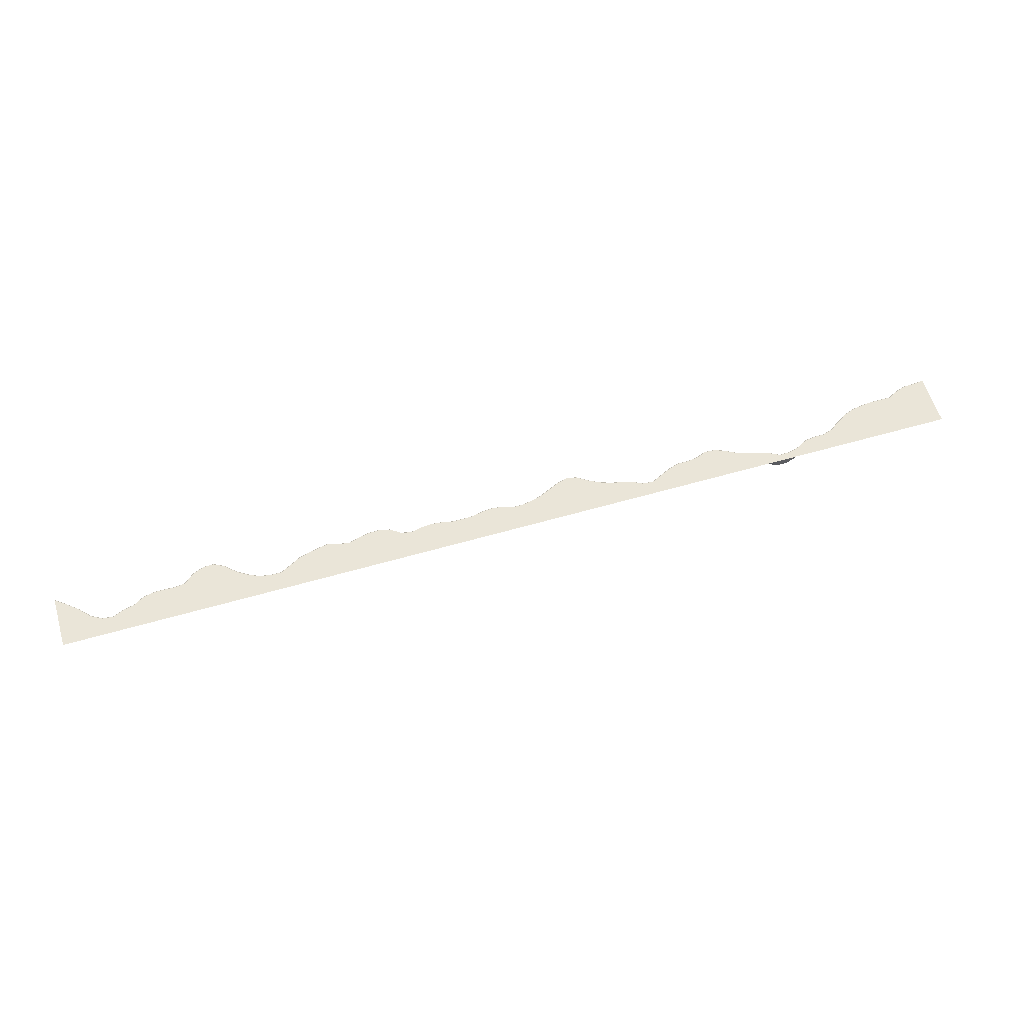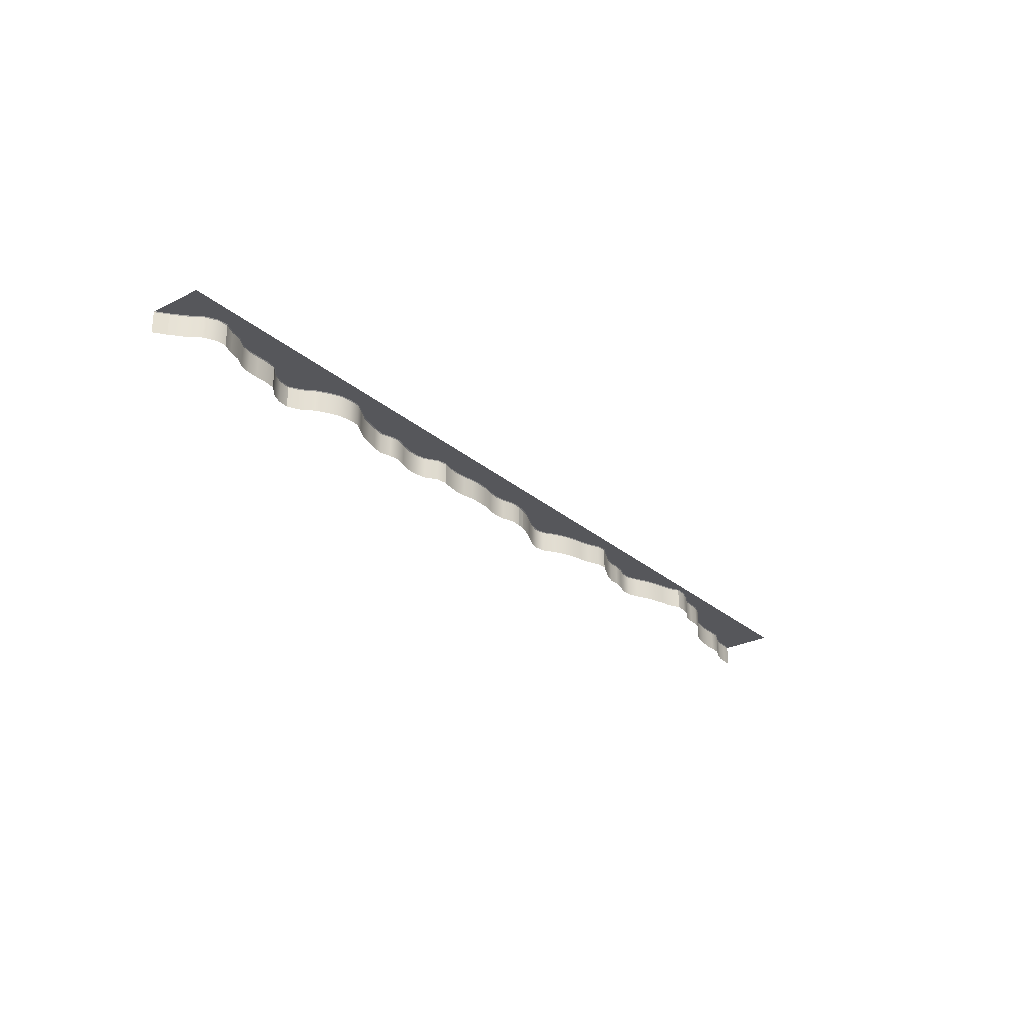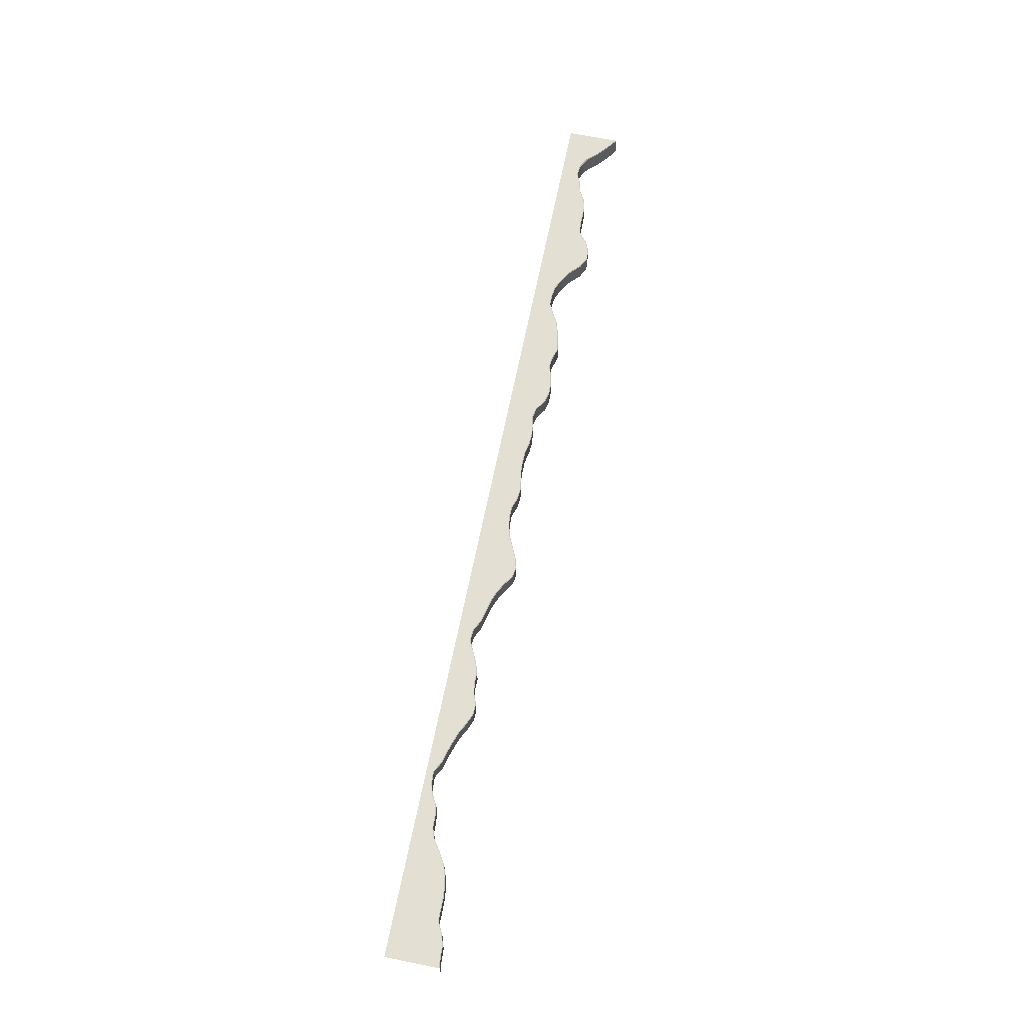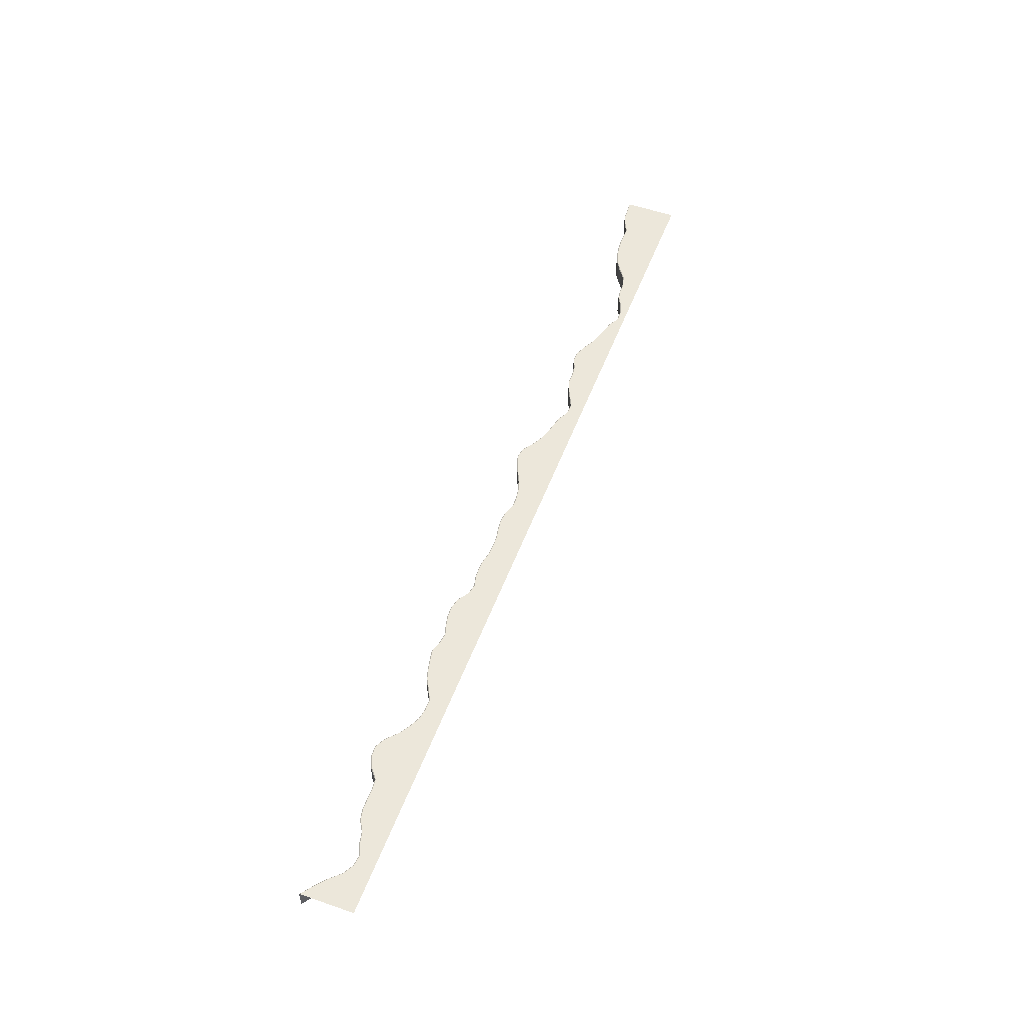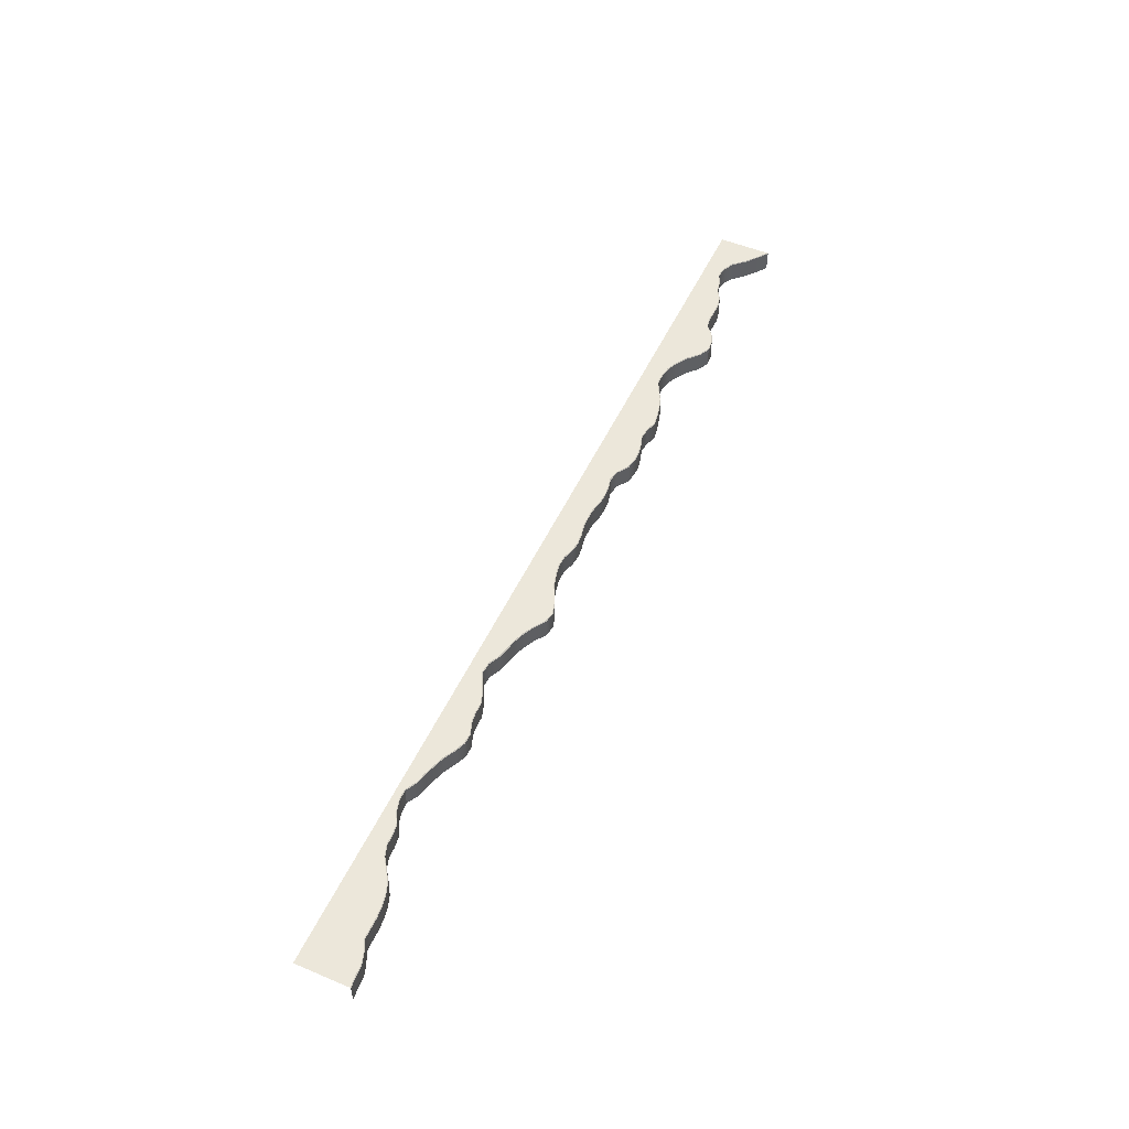
<metadata>
{"format":"obj","ext":"obj","renderer":"f3d","projection":"perspective","resolution":1024,"background":"white","views":[{"elev":59.0,"azim":-16.6,"up":"+Z"},{"elev":-27.3,"azim":-52.3,"up":"+Z"},{"elev":66.5,"azim":101.4,"up":"+Z"},{"elev":53.0,"azim":-69.6,"up":"+Z"},{"elev":51.6,"azim":114.4,"up":"+Z"}]}
</metadata>
<code>
g default
v -4300 -246.6 100
v -4300 172.5 -100
v -4200 -246.6 100
v -4200 89.54 -100
v -4100 -246.6 100
v -4100 -17.42 -100
v -4000 -246.6 100
v -4000 -71.8 -100
v -3900 -246.6 100
v -3900 -80.54 -100
v -3800 -246.6 100
v -3800 -36.12 -100
v -3700 -246.6 100
v -3700 -15.82 -100
v -3600 -246.6 100
v -3600 43.31 -100
v -3500 -246.6 100
v -3500 65.24 -100
v -3400 -246.6 100
v -3400 66.03 -100
v -3300 -246.6 100
v -3300 63.74 -100
v -3200 -246.6 100
v -3200 75.23 -100
v -3100 -246.6 100
v -3100 157 -100
v -3000 -246.6 100
v -3000 197.1 -100
v -2900 -246.6 100
v -2900 204.2 -100
v -2800 -246.6 100
v -2800 154.5 -100
v -2700 -246.6 100
v -2700 59.51 -100
v -2600 -246.6 100
v -2600 -3.284 -100
v -2500 -246.6 100
v -2500 -49.31 -100
v -2400 -246.6 100
v -2400 -65.33 -100
v -2300 -246.6 100
v -2300 -67.06 -100
v -2200 -246.6 100
v -2200 -15.55 -100
v -2100 -246.6 100
v -2100 39.64 -100
v -2000 -246.6 100
v -2000 68.34 -100
v -1900 -246.6 100
v -1900 90.97 -100
v -1800 -246.6 100
v -1800 108.6 -100
v -1700 -246.6 100
v -1700 76.75 -100
v -1600 -246.6 100
v -1600 63.59 -100
v -1500 -246.6 100
v -1500 93.93 -100
v -1400 -246.6 100
v -1400 115.3 -100
v -1300 -246.6 100
v -1300 116.9 -100
v -1200 -246.6 100
v -1200 95.24 -100
v -1100 -246.6 100
v -1100 26.62 -100
v -1000 -246.6 100
v -1000 8.41 -100
v -900 -246.6 100
v -900 30.07 -100
v -800 -246.6 100
v -800 37.66 -100
v -700 -246.6 100
v -700 31.33 -100
v -600 -246.6 100
v -600 9.559 -100
v -500 -246.6 100
v -500 7.373 -100
v -400 -246.6 100
v -400 10.92 -100
v -300 -246.6 100
v -300 31.84 -100
v -200 -246.6 100
v -200 43.51 -100
v -100 -246.6 100
v -100 32.34 -100
v 0 -246.6 100
v 0 -1.608 -100
v 100 -246.6 100
v 200 -246.6 100
v 300 -246.6 100
v 300 42.73 -100
v 400 -246.6 100
v 400 89.42 -100
v 500 -246.6 100
v 500 135.3 -100
v 600 -246.6 100
v 600 163.3 -100
v 700 -246.6 100
v 700 146.9 -100
v 800 -246.6 100
v 800 78.3 -100
v 900 -246.6 100
v 900 26.82 -100
v 1000 -246.6 100
v 1000 -8.41 -100
v 1100 -246.6 100
v 1100 -30.77 -100
v 1200 -246.6 100
v 1200 -55.37 -100
v 1300 -246.6 100
v 1300 -105.9 -100
v 1400 -246.6 100
v 1400 -113.9 -100
v 1500 -246.6 100
v 1500 -66.11 -100
v 1600 -246.6 100
v 1600 -19.39 -100
v 1700 -246.6 100
v 1700 12.97 -100
v 1800 -246.6 100
v 1800 11.57 -100
v 1900 -246.6 100
v 1900 26.19 -100
v 2000 -246.6 100
v 2000 64.39 -100
v 2100 -246.6 100
v 2100 61.44 -100
v 2200 -246.6 100
v 2200 21.36 -100
v 2300 -246.6 100
v 2300 -32.11 -100
v 2400 -246.6 100
v 2400 -66.48 -100
v 2500 -246.6 100
v 2500 -98.56 -100
v 2600 -246.6 100
v 2600 -122.6 -100
v 2700 -246.6 100
v 2700 -177.9 -100
v 2800 -246.6 100
v 2800 -174.2 -100
v 2900 -246.6 100
v 2900 -146.6 -100
v 3000 -246.6 100
v 3000 -91.18 -100
v 3100 -246.6 100
v 3100 -76.41 -100
v 3200 -246.6 100
v 3200 -74.56 -100
v 3300 -246.6 100
v 3300 -43.18 -100
v 3400 -246.6 100
v 3400 26.97 -100
v 3500 -246.6 100
v 3500 87.88 -100
v 3600 -246.6 100
v 3600 123 -100
v 3700 -246.6 100
v 3700 141.4 -100
v 3800 -246.6 100
v 3800 150.6 -100
v 3900 -246.6 100
v 3900 150.6 -100
v 4000 -246.6 100
v 4000 150.6 -100
v 4100 -246.6 100
v 4100 200.5 -100
v 4200 -246.6 100
v 4200 231.9 -100
v 4300 -246.6 100
v 4300 235.6 -100
v 4400 -246.6 100
v 4400 246.6 -100
v -4300 172.5 93.4
v -4299 165.6 100
v -4200 89.54 93.4
v -4202 83.16 100
v -4100 -17.42 93.4
v -4104 -23.07 100
v -4000 -71.8 93.4
v -4004 -77.55 100
v -3900 -80.54 93.4
v -3900 -87.66 100
v -3800 -36.12 93.4
v -3798 -42.44 100
v -3700 -15.82 93.4
v -3698 -22.07 100
v -3600 43.31 93.4
v -3598 37.09 100
v -3500 65.24 93.4
v -3499 58.65 100
v -3400 66.03 93.4
v -3400 59.43 100
v -3300 63.74 93.4
v -3300 57.13 100
v -3200 75.23 93.4
v -3197 68.89 100
v -3100 157 93.4
v -3097 151.2 100
v -3000 197.1 93.4
v -2999 190.6 100
v -2900 204.2 93.22
v -2900 197.4 100
v -2800 154.5 93.4
v -2804 149 100
v -2700 59.51 93.4
v -2704 54.27 100
v -2600 -3.284 93.4
v -2603 -9.101 100
v -2500 -49.31 93.4
v -2502 -55.69 100
v -2400 -65.33 93.4
v -2401 -71.92 100
v -2300 -67.06 93.4
v -2298 -73.69 100
v -2200 -15.55 93.4
v -2198 -22.01 100
v -2100 39.64 93.4
v -2099 33.09 100
v -2000 68.34 93.4
v -1999 61.87 100
v -1900 90.97 93.4
v -1898 84.54 100
v -1800 108.6 93.4
v -1798 102.2 100
v -1700 76.75 93.4
v -1698 70.31 100
v -1600 63.59 93.4
v -1599 57.11 100
v -1500 93.93 93.4
v -1499 87.48 100
v -1400 115.3 93.4
v -1399 108.7 100
v -1300 116.9 93.4
v -1299 110.3 100
v -1200 95.24 93.4
v -1198 88.84 100
v -1100 26.62 93.4
v -1098 20.41 100
v -1000 8.41 93.4
v -1000 1.177 100
v -900 30.07 93.4
v -904.1 24.74 100
v -800 37.66 93.4
v -804 32.26 100
v -700 31.33 93.4
v -702.2 25.05 100
v -600 9.559 93.4
v -600.8 2.975 100
v -500 7.373 93.4
v -500 0.7708 100
v -400 10.92 93.4
v -399.2 4.342 100
v -300 31.84 93.4
v -298.9 25.32 100
v -200 43.51 93.4
v -200 36.87 100
v -100 32.34 93.4
v -101.4 25.86 100
v 0 -1.608 93.4
v -1.145 -8.19 100
v 100.5 -9.899 100
v 201.5 7.776 100
v 300 42.73 93.4
v 302.3 36.53 100
v 400 89.42 93.09
v 400 82.51 100
v 500 135.3 93.4
v 502.3 129.1 100
v 600 163.3 93.4
v 600.4 156.5 100
v 700 146.9 93.4
v 697.5 140.6 100
v 800 78.3 93.4
v 796.6 72.63 100
v 900 26.82 93.4
v 897.4 20.74 100
v 1000 -8.41 93.4
v 998.2 -14.76 100
v 1100 -30.77 93.4
v 1098 -37.19 100
v 1200 -55.37 93.4
v 1198 -61.6 100
v 1300 -105.9 93.4
v 1298 -112.4 100
v 1400 -113.9 93.4
v 1401 -120.6 100
v 1500 -66.11 93.08
v 1500 -73.02 100
v 1600 -19.39 93.4
v 1602 -25.54 100
v 1700 12.97 93.4
v 1701 6.356 100
v 1800 11.57 93.4
v 1800 4.965 100
v 1900 26.19 93.4
v 1902 19.77 100
v 2000 64.39 93.4
v 2001 57.76 100
v 2100 61.44 93.4
v 2099 54.88 100
v 2200 21.36 93.4
v 2197 15.37 100
v 2300 -32.11 93.4
v 2297 -38.18 100
v 2400 -66.48 93.4
v 2398 -72.74 100
v 2500 -98.56 93.4
v 2498 -104.9 100
v 2600 -122.6 93.4
v 2598 -128.8 100
v 2700 -177.9 93.4
v 2698 -184.6 100
v 2800 -174.2 93.4
v 2801 -180.8 100
v 2900 -146.6 93.4
v 2903 -152.7 100
v 3000 -91.18 93.4
v 3002 -97.53 100
v 3100 -76.41 93.4
v 3101 -83 100
v 3200 -74.56 93.4
v 3201 -81.14 100
v 3300 -43.18 93.4
v 3303 -49.17 100
v 3400 26.97 93.4
v 3404 21.44 100
v 3500 87.88 93.4
v 3503 81.88 100
v 3600 123 93.4
v 3602 116.6 100
v 3700 141.4 93.4
v 3701 134.9 100
v 3800 150.6 93.4
v 3800 144 100
v 3900 150.6 93.4
v 3900 144 100
v 4000 150.6 93.4
v 4002 144 100
v 4100 200.5 93.4
v 4102 194.3 100
v 4200 231.9 93.4
v 4201 225.3 100
v 4300 235.6 93.4
v 4300 229 100
v 4400 246.6 93.4
v 4400 240 100
v -4400 246.6 93.4
v -4400 240 100
v 200 14.22 93.4
v 100 -3.29 93.4
v -4400 246.6 -100
v -4400 -246.6 100
v 100 -3.29 -100
v 200 14.22 -100
g piece_7
f 349 350 176 175
f 175 176 178 177
f 177 178 180 179
f 179 180 182 181
f 181 182 184 183
f 183 184 186 185
f 185 186 188 187
f 187 188 190 189
f 189 190 192 191
f 191 192 194 193
f 193 194 196 195
f 195 196 198 197
f 197 198 200 199
f 199 200 202 201
f 201 202 204 203
f 203 204 206 205
f 205 206 208 207
f 207 208 210 209
f 209 210 212 211
f 211 212 214 213
f 213 214 216 215
f 215 216 218 217
f 217 218 220 219
f 219 220 222 221
f 221 222 224 223
f 223 224 226 225
f 225 226 228 227
f 227 228 230 229
f 229 230 232 231
f 231 232 234 233
f 233 234 236 235
f 235 236 238 237
f 237 238 240 239
f 239 240 242 241
f 241 242 244 243
f 243 244 246 245
f 245 246 248 247
f 247 248 250 249
f 249 250 252 251
f 251 252 254 253
f 253 254 256 255
f 255 256 258 257
f 257 258 260 259
f 259 260 262 261
f 261 262 263 352
f 352 263 264 351
f 351 264 266 265
f 265 266 268 267
f 267 268 270 269
f 269 270 272 271
f 271 272 274 273
f 273 274 276 275
f 275 276 278 277
f 277 278 280 279
f 279 280 282 281
f 281 282 284 283
f 283 284 286 285
f 285 286 288 287
f 287 288 290 289
f 289 290 292 291
f 291 292 294 293
f 293 294 296 295
f 295 296 298 297
f 297 298 300 299
f 299 300 302 301
f 301 302 304 303
f 303 304 306 305
f 305 306 308 307
f 307 308 310 309
f 309 310 312 311
f 311 312 314 313
f 313 314 316 315
f 315 316 318 317
f 317 318 320 319
f 319 320 322 321
f 321 322 324 323
f 323 324 326 325
f 325 326 328 327
f 327 328 330 329
f 329 330 332 331
f 331 332 334 333
f 333 334 336 335
f 335 336 338 337
f 337 338 340 339
f 339 340 342 341
f 341 342 344 343
f 343 344 346 345
f 345 346 348 347
f 353 349 175 2
f 350 354 1 176
f 2 175 177 4
f 176 1 3 178
f 4 177 179 6
f 178 3 5 180
f 6 179 181 8
f 180 5 7 182
f 8 181 183 10
f 182 7 9 184
f 10 183 185 12
f 184 9 11 186
f 12 185 187 14
f 186 11 13 188
f 14 187 189 16
f 188 13 15 190
f 16 189 191 18
f 190 15 17 192
f 18 191 193 20
f 192 17 19 194
f 20 193 195 22
f 194 19 21 196
f 22 195 197 24
f 196 21 23 198
f 24 197 199 26
f 198 23 25 200
f 26 199 201 28
f 200 25 27 202
f 28 201 203 30
f 202 27 29 204
f 30 203 205 32
f 204 29 31 206
f 32 205 207 34
f 206 31 33 208
f 34 207 209 36
f 208 33 35 210
f 36 209 211 38
f 210 35 37 212
f 38 211 213 40
f 212 37 39 214
f 40 213 215 42
f 214 39 41 216
f 42 215 217 44
f 216 41 43 218
f 44 217 219 46
f 218 43 45 220
f 46 219 221 48
f 220 45 47 222
f 48 221 223 50
f 222 47 49 224
f 50 223 225 52
f 224 49 51 226
f 52 225 227 54
f 226 51 53 228
f 54 227 229 56
f 228 53 55 230
f 56 229 231 58
f 230 55 57 232
f 58 231 233 60
f 232 57 59 234
f 60 233 235 62
f 234 59 61 236
f 62 235 237 64
f 236 61 63 238
f 64 237 239 66
f 238 63 65 240
f 66 239 241 68
f 240 65 67 242
f 68 241 243 70
f 242 67 69 244
f 70 243 245 72
f 244 69 71 246
f 72 245 247 74
f 246 71 73 248
f 74 247 249 76
f 248 73 75 250
f 76 249 251 78
f 250 75 77 252
f 78 251 253 80
f 252 77 79 254
f 80 253 255 82
f 254 79 81 256
f 82 255 257 84
f 256 81 83 258
f 84 257 259 86
f 258 83 85 260
f 86 259 261 88
f 260 85 87 262
f 88 261 352 355
f 262 87 89 263
f 263 89 90 264
f 356 351 265 92
f 264 90 91 266
f 92 265 267 94
f 266 91 93 268
f 94 267 269 96
f 268 93 95 270
f 96 269 271 98
f 270 95 97 272
f 98 271 273 100
f 272 97 99 274
f 100 273 275 102
f 274 99 101 276
f 102 275 277 104
f 276 101 103 278
f 104 277 279 106
f 278 103 105 280
f 106 279 281 108
f 280 105 107 282
f 108 281 283 110
f 282 107 109 284
f 110 283 285 112
f 284 109 111 286
f 112 285 287 114
f 286 111 113 288
f 114 287 289 116
f 288 113 115 290
f 116 289 291 118
f 290 115 117 292
f 118 291 293 120
f 292 117 119 294
f 120 293 295 122
f 294 119 121 296
f 122 295 297 124
f 296 121 123 298
f 124 297 299 126
f 298 123 125 300
f 126 299 301 128
f 300 125 127 302
f 128 301 303 130
f 302 127 129 304
f 130 303 305 132
f 304 129 131 306
f 132 305 307 134
f 306 131 133 308
f 134 307 309 136
f 308 133 135 310
f 136 309 311 138
f 310 135 137 312
f 138 311 313 140
f 312 137 139 314
f 140 313 315 142
f 314 139 141 316
f 142 315 317 144
f 316 141 143 318
f 144 317 319 146
f 318 143 145 320
f 146 319 321 148
f 320 145 147 322
f 148 321 323 150
f 322 147 149 324
f 150 323 325 152
f 324 149 151 326
f 152 325 327 154
f 326 151 153 328
f 154 327 329 156
f 328 153 155 330
f 156 329 331 158
f 330 155 157 332
f 158 331 333 160
f 332 157 159 334
f 160 333 335 162
f 334 159 161 336
f 162 335 337 164
f 336 161 163 338
f 164 337 339 166
f 338 163 165 340
f 166 339 341 168
f 340 165 167 342
f 168 341 343 170
f 342 167 169 344
f 170 343 345 172
f 344 169 171 346
f 172 345 347 174
f 346 171 173 348
f 355 352 351 356

</code>
